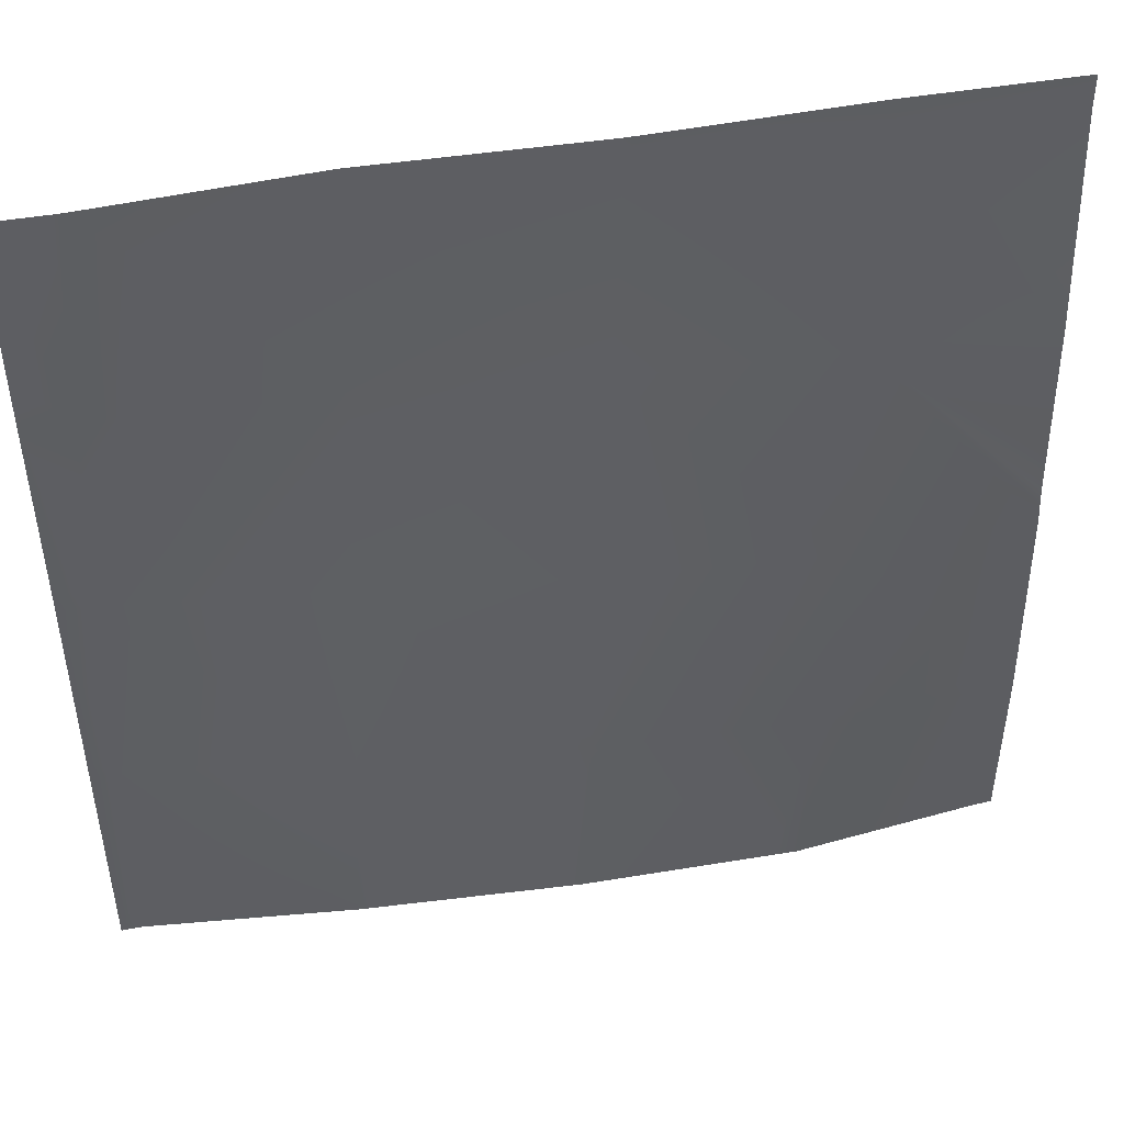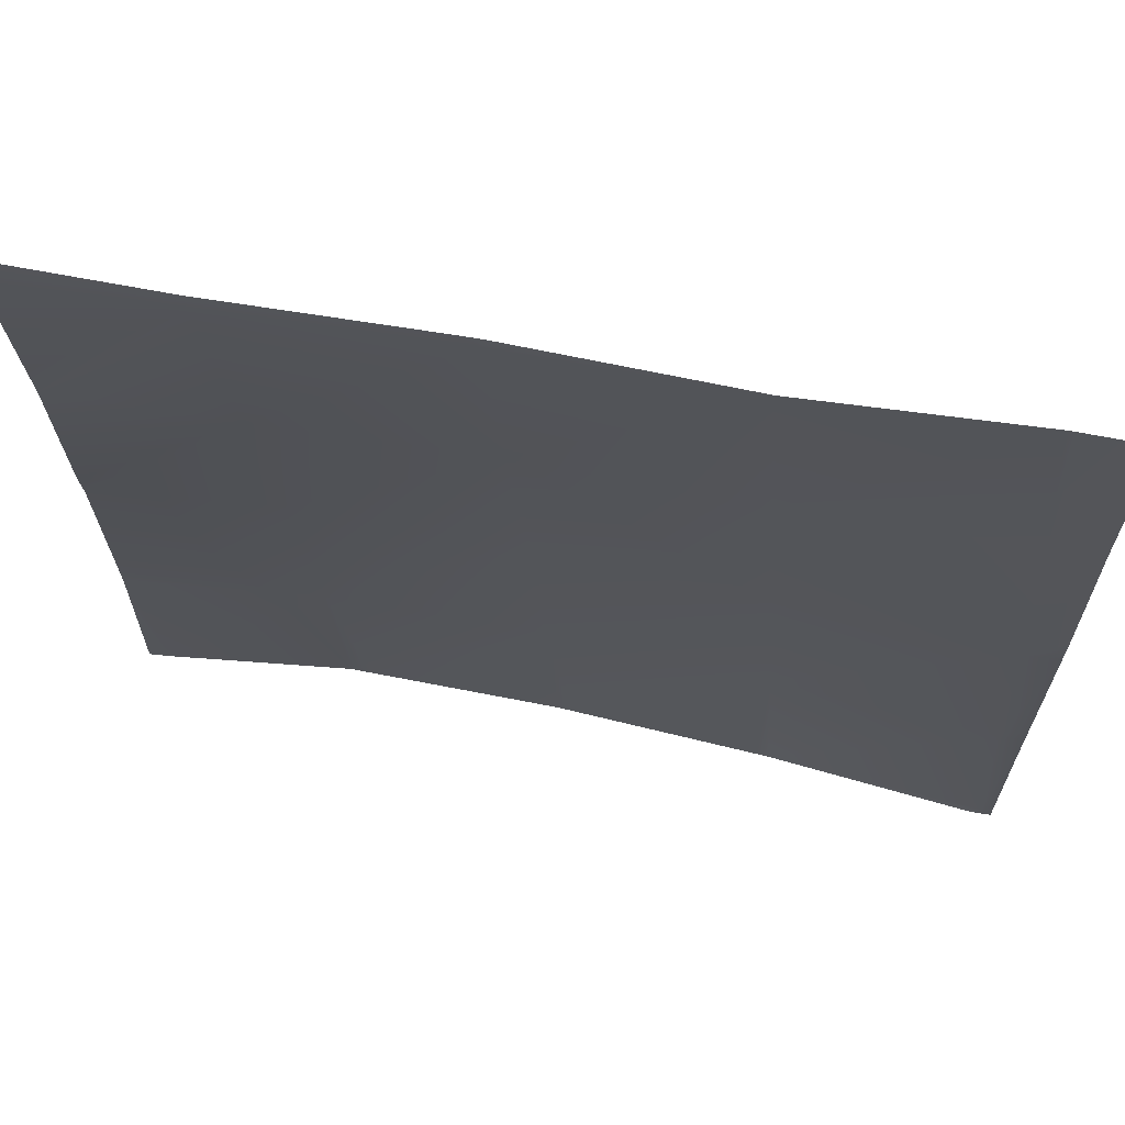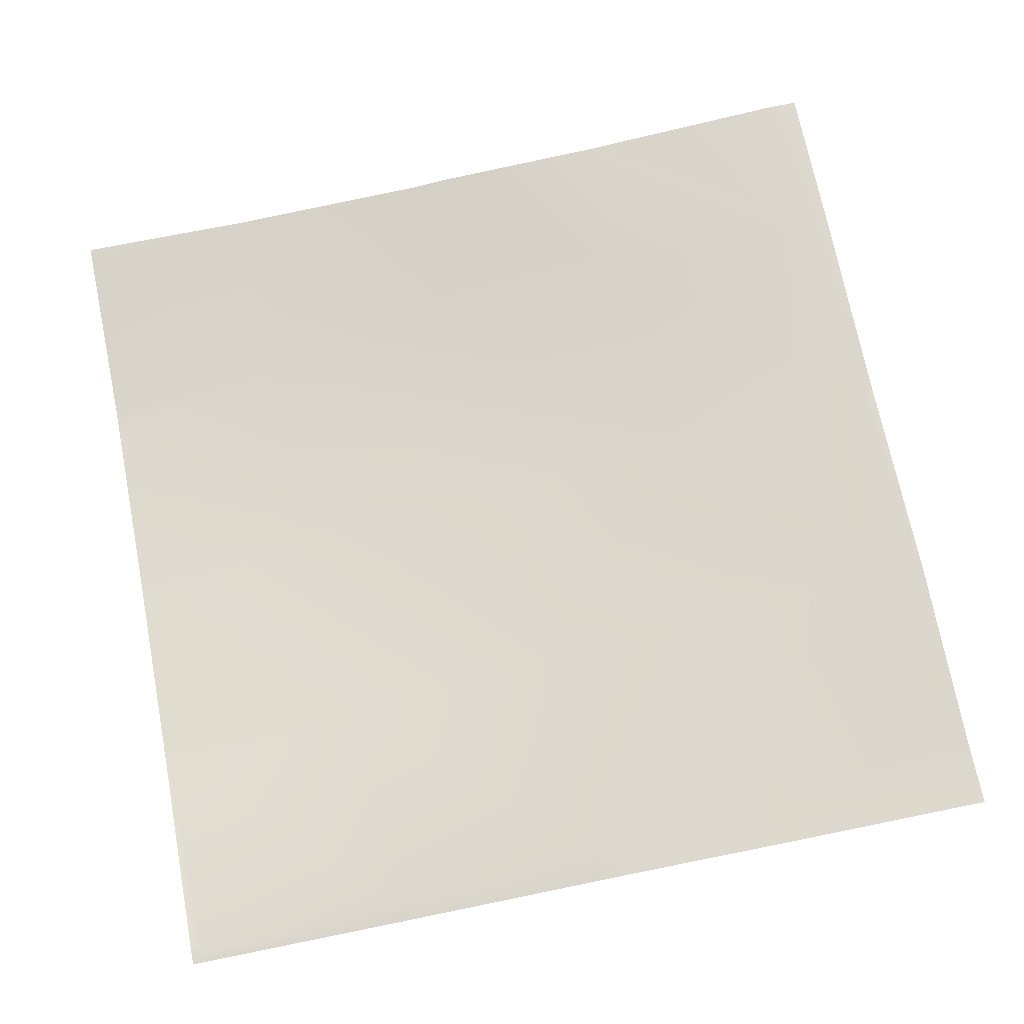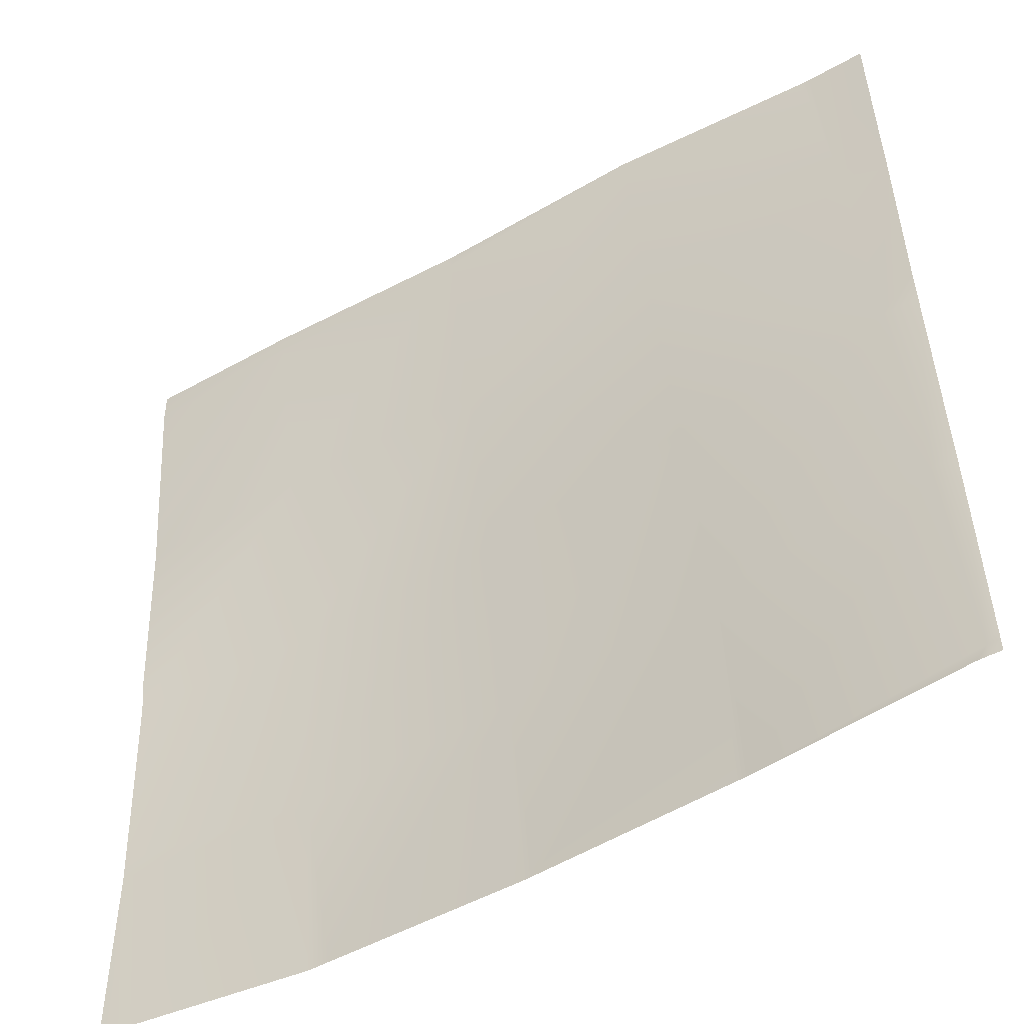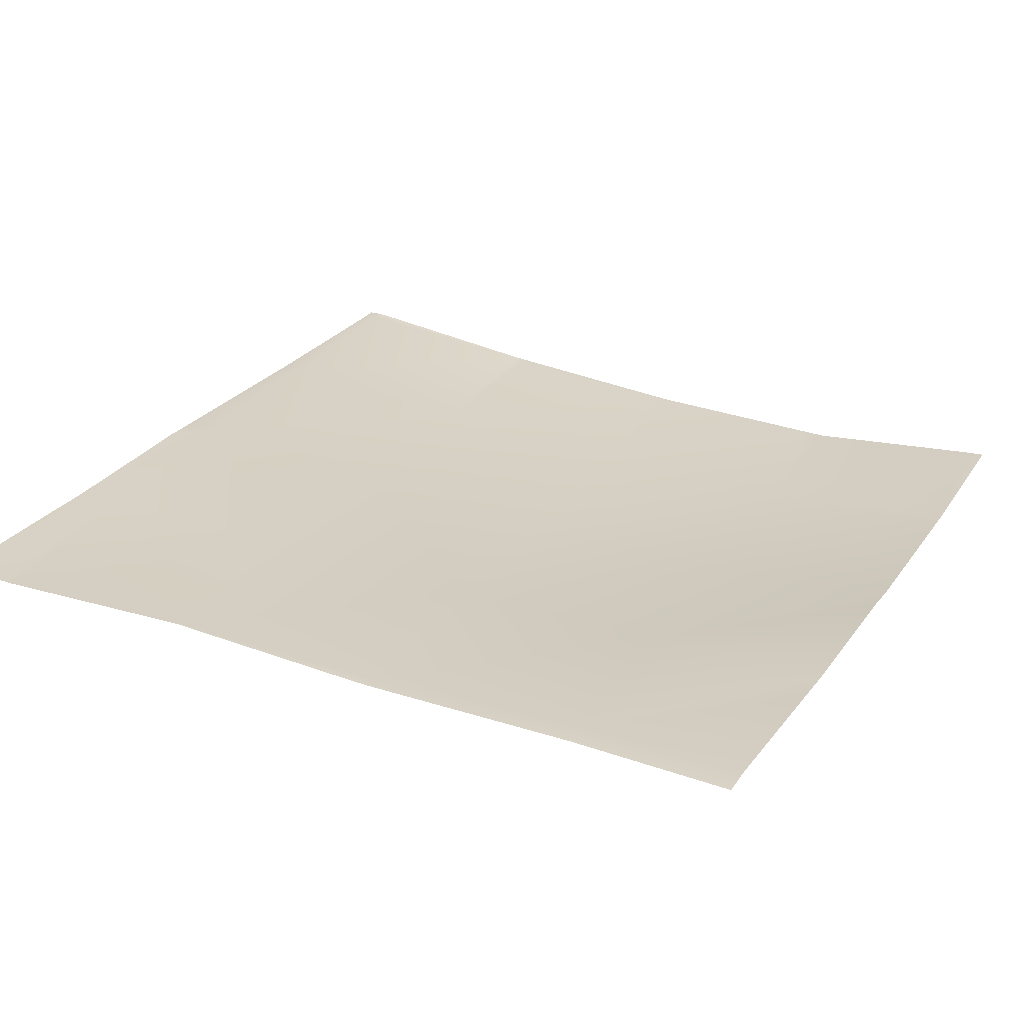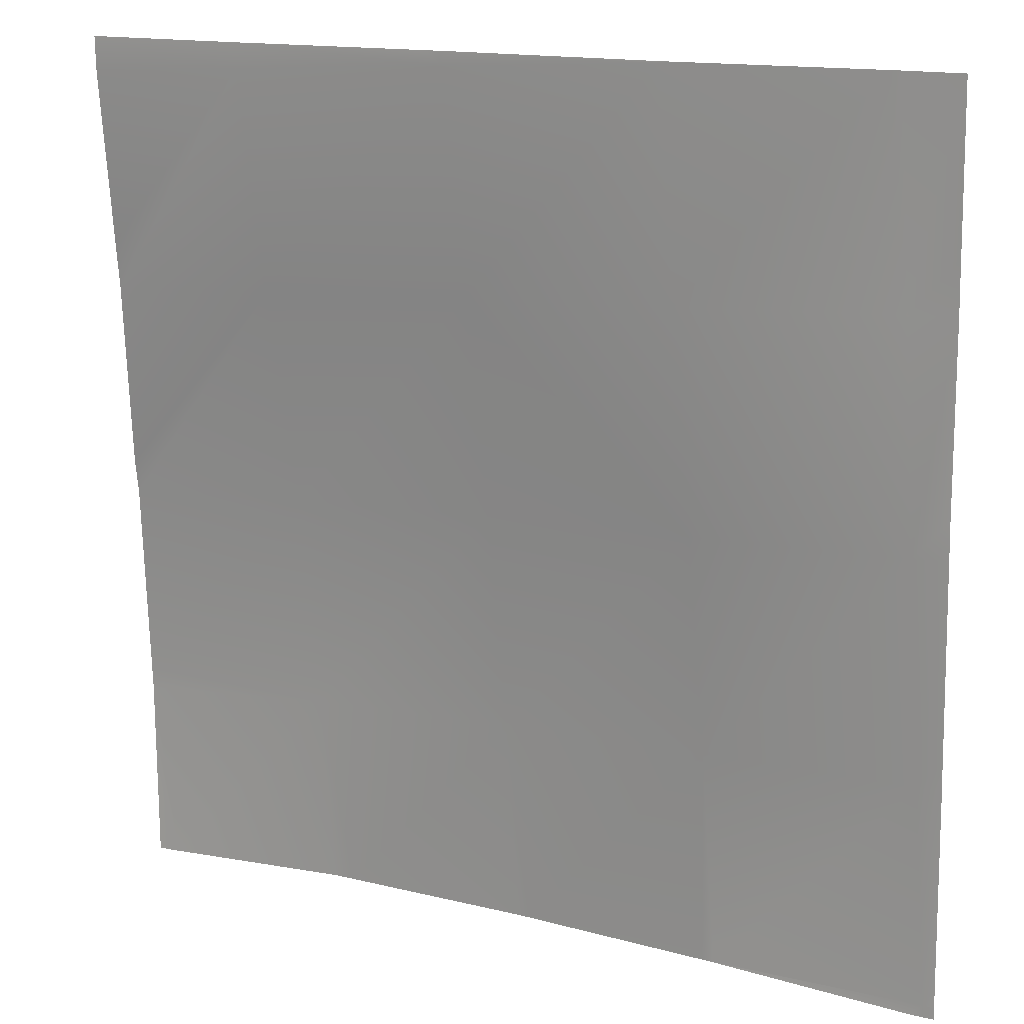
<metadata>
{"format":"obj","ext":"obj","renderer":"f3d","projection":"perspective","resolution":1024,"background":"white","views":[{"elev":48.3,"azim":-12.1,"up":"+Z"},{"elev":65.0,"azim":-170.2,"up":"+Z"},{"elev":72.0,"azim":-101.2,"up":"+Y"},{"elev":-50.7,"azim":-149.9,"up":"+Z"},{"elev":28.4,"azim":26.4,"up":"+Y"},{"elev":15.3,"azim":-154.1,"up":"+Z"}]}
</metadata>
<code>
v -160 5.061 160.5
v -160 5.07 160.9
v -159.6 5.067 160.4
v -160 5.838 176.5
v -160 5.916 177.8
v -158.7 5.863 176.4
v -160 5.449 169.4
v -159.2 5.416 168.4
v -160 5.386 168.5
v -160 6.138 186.2
v -158.3 6.01 184.4
v -160 6.045 184.5
v -159.2 5.04 160
v -159.6 5.051 160
v -151.6 4.169 160
v -151.6 4.168 160
v -160 5.06 160.4
v -160 5.045 160
v -151.2 4.514 168
v -151.2 4.135 160
v -144 3.591 160
v -150.8 5.192 176
v -143.2 3.874 167.6
v -150.3 5.894 183.9
v -151.6 4.168 160
v -143.6 3.562 160
v -136.4 3.368 160
v -142.8 4.446 175.6
v -135.2 3.636 167.2
v -135.6 3.346 160
v -128.8 3.991 160
v -134.8 4.105 175.1
v -128 4.132 167.6
v -128 4.089 166.8
v -142.4 5.361 183.5
v -160 6.396 192
v -157.9 6.341 192
v -157.6 6.337 192
v -150 6.606 192
v -149.9 6.604 191.9
v -151.3 6.559 192
v -149.9 6.605 192
v -142.4 6.263 192
v -141.9 6.231 191.5
v -134.4 5.339 183.1
v -128 4.539 174.8
v -128 4.726 176
v -134 6.274 191.1
v -128 5.199 182.8
v -128 5.398 184.5
v -133.9 6.299 192
v -141.4 6.248 192
v -141.9 6.249 192
v -128 6.122 190.8
v -128 6.154 191.9
v -128 6.157 192
v -128 4.066 163.5
v -128 4.041 160
f 1 2 3
f 4 5 6
f 7 8 9
f 10 11 12
f 13 14 3
f 15 3 16
f 15 13 3
f 1 3 17
f 17 14 18
f 17 3 14
f 4 8 7
f 4 6 8
f 8 6 19
f 19 16 8
f 20 19 21
f 20 16 19
f 19 22 23
f 22 19 6
f 3 8 16
f 22 6 24
f 25 15 16
f 9 3 2
f 9 8 3
f 23 21 19
f 23 26 21
f 26 23 27
f 23 28 29
f 28 23 22
f 30 29 31
f 29 27 23
f 29 30 27
f 29 28 32
f 33 29 32
f 33 34 29
f 20 25 16
f 28 22 35
f 36 11 10
f 36 37 11
f 11 38 24
f 11 37 38
f 39 40 41
f 38 40 24
f 38 41 40
f 24 40 35
f 42 40 39
f 24 6 11
f 43 40 42
f 43 44 40
f 44 35 40
f 35 44 45
f 45 32 35
f 45 46 32
f 45 47 46
f 48 49 45
f 48 50 49
f 48 45 44
f 22 24 35
f 51 44 52
f 51 48 44
f 52 44 53
f 54 48 55
f 55 51 56
f 55 48 51
f 53 44 43
f 35 32 28
f 12 6 5
f 12 11 6
f 34 31 29
f 34 57 31
f 57 58 31
f 49 47 45
f 54 50 48
f 46 33 32

</code>
